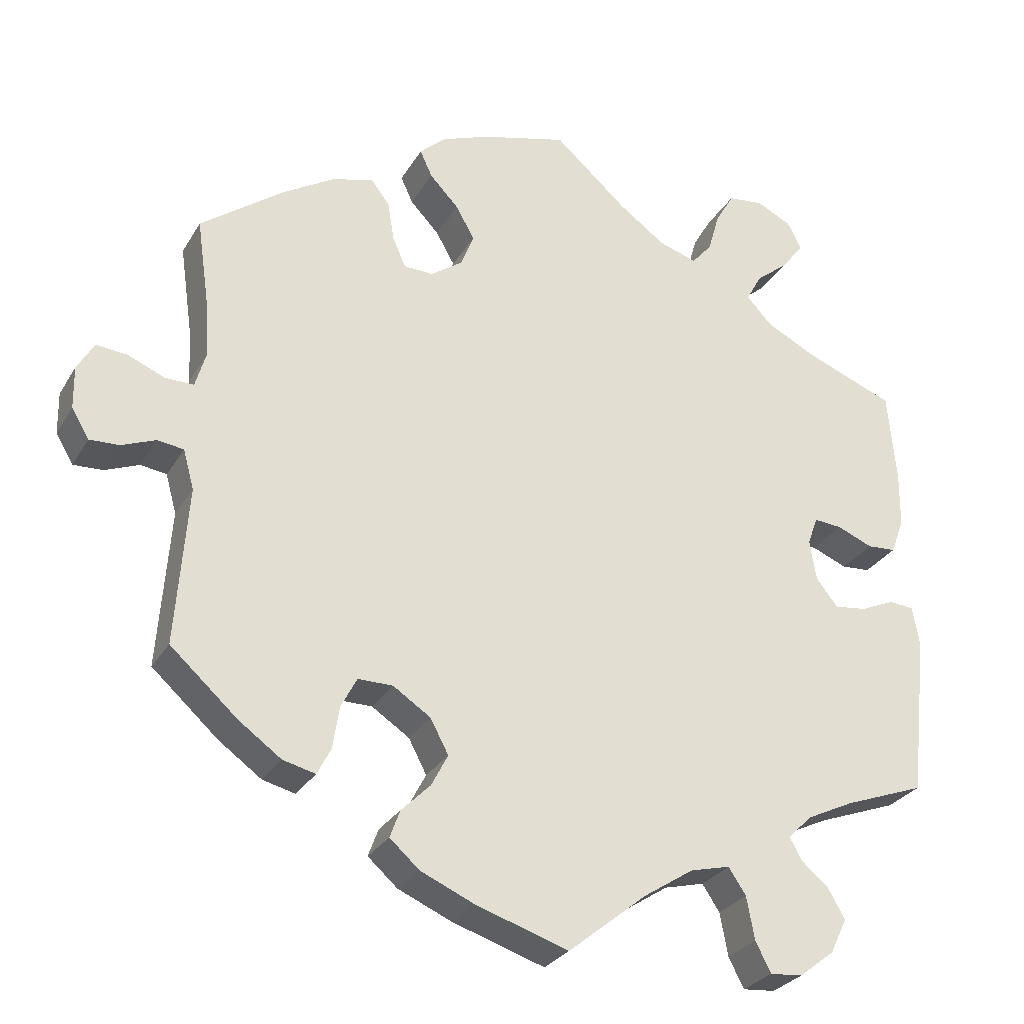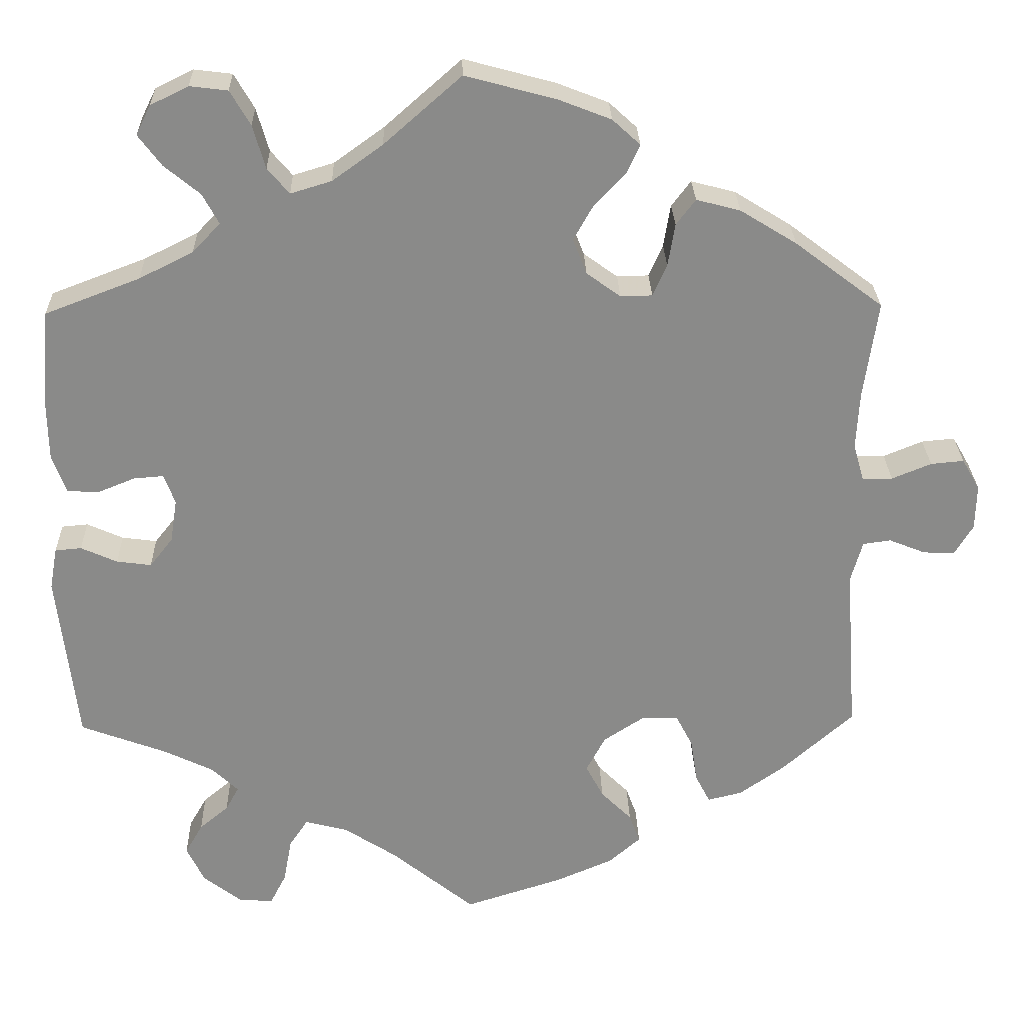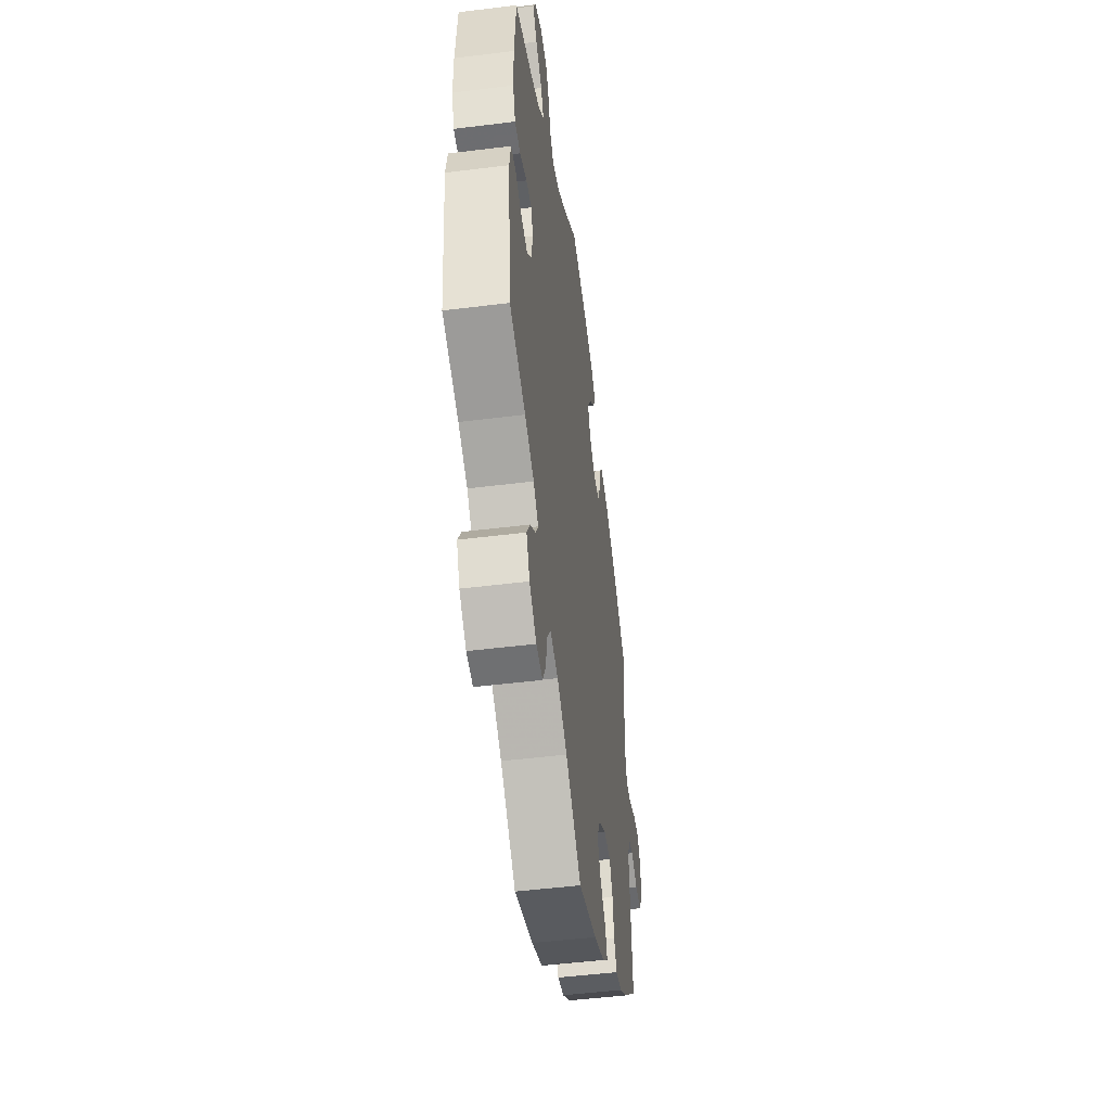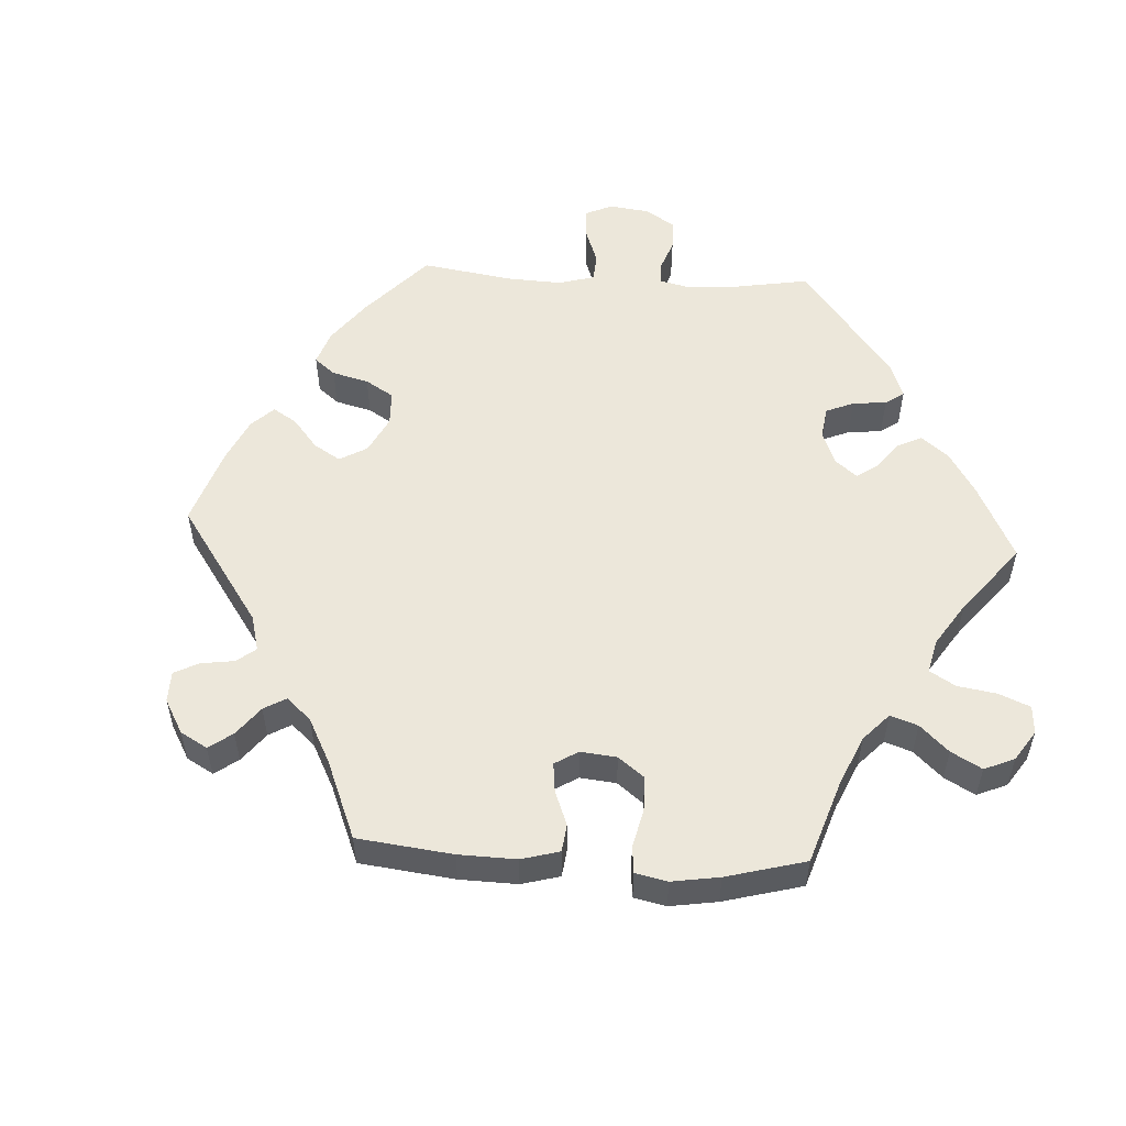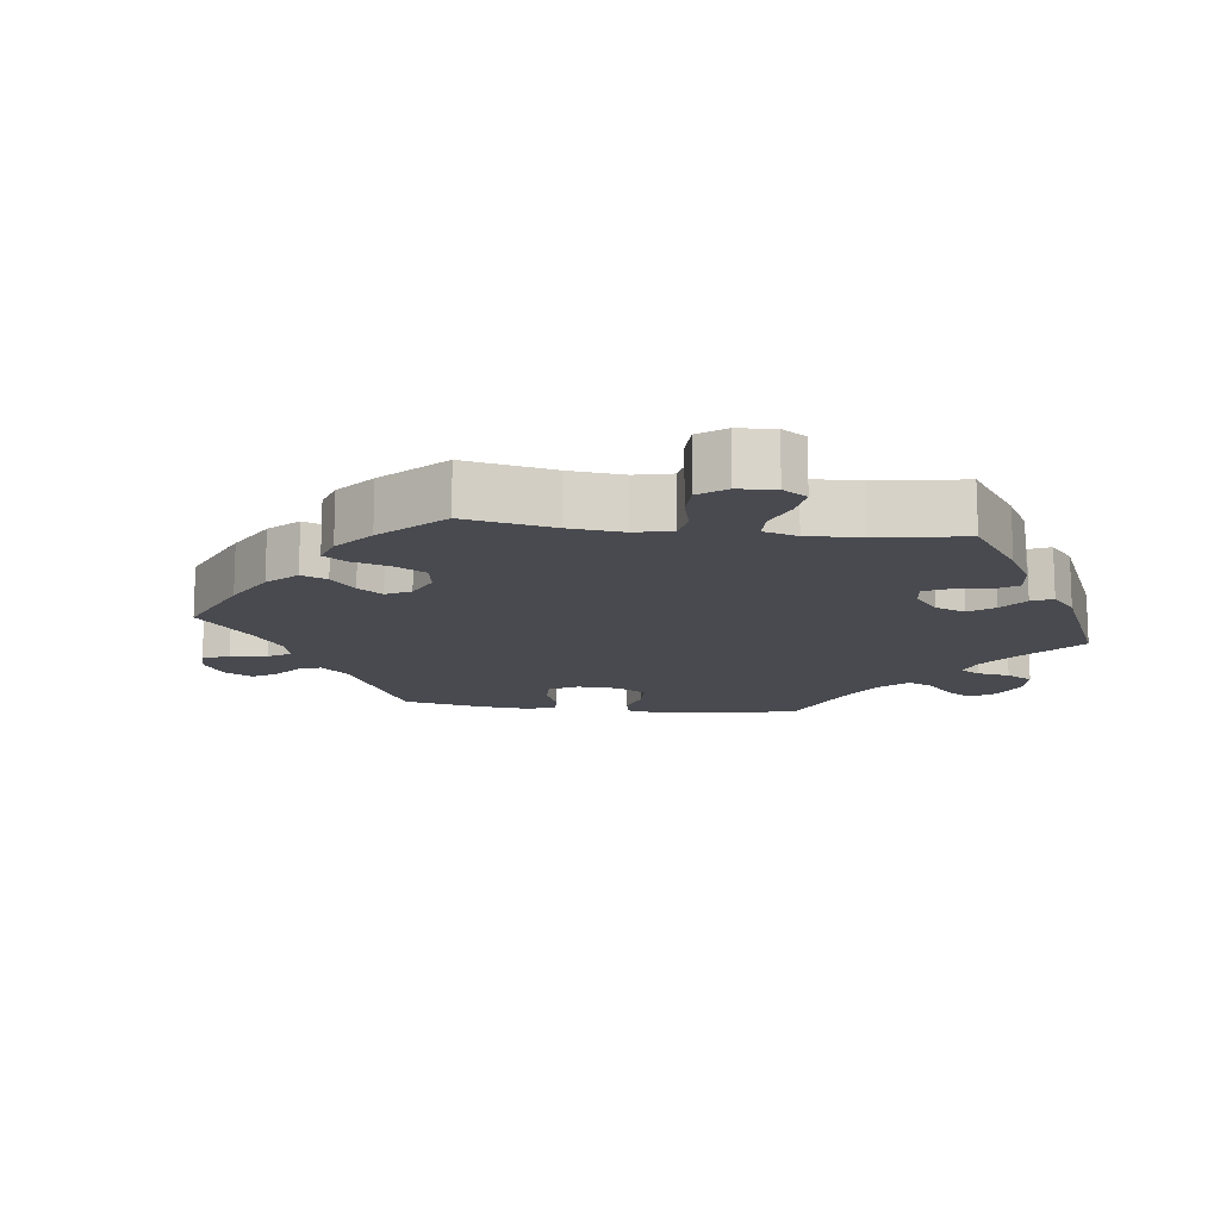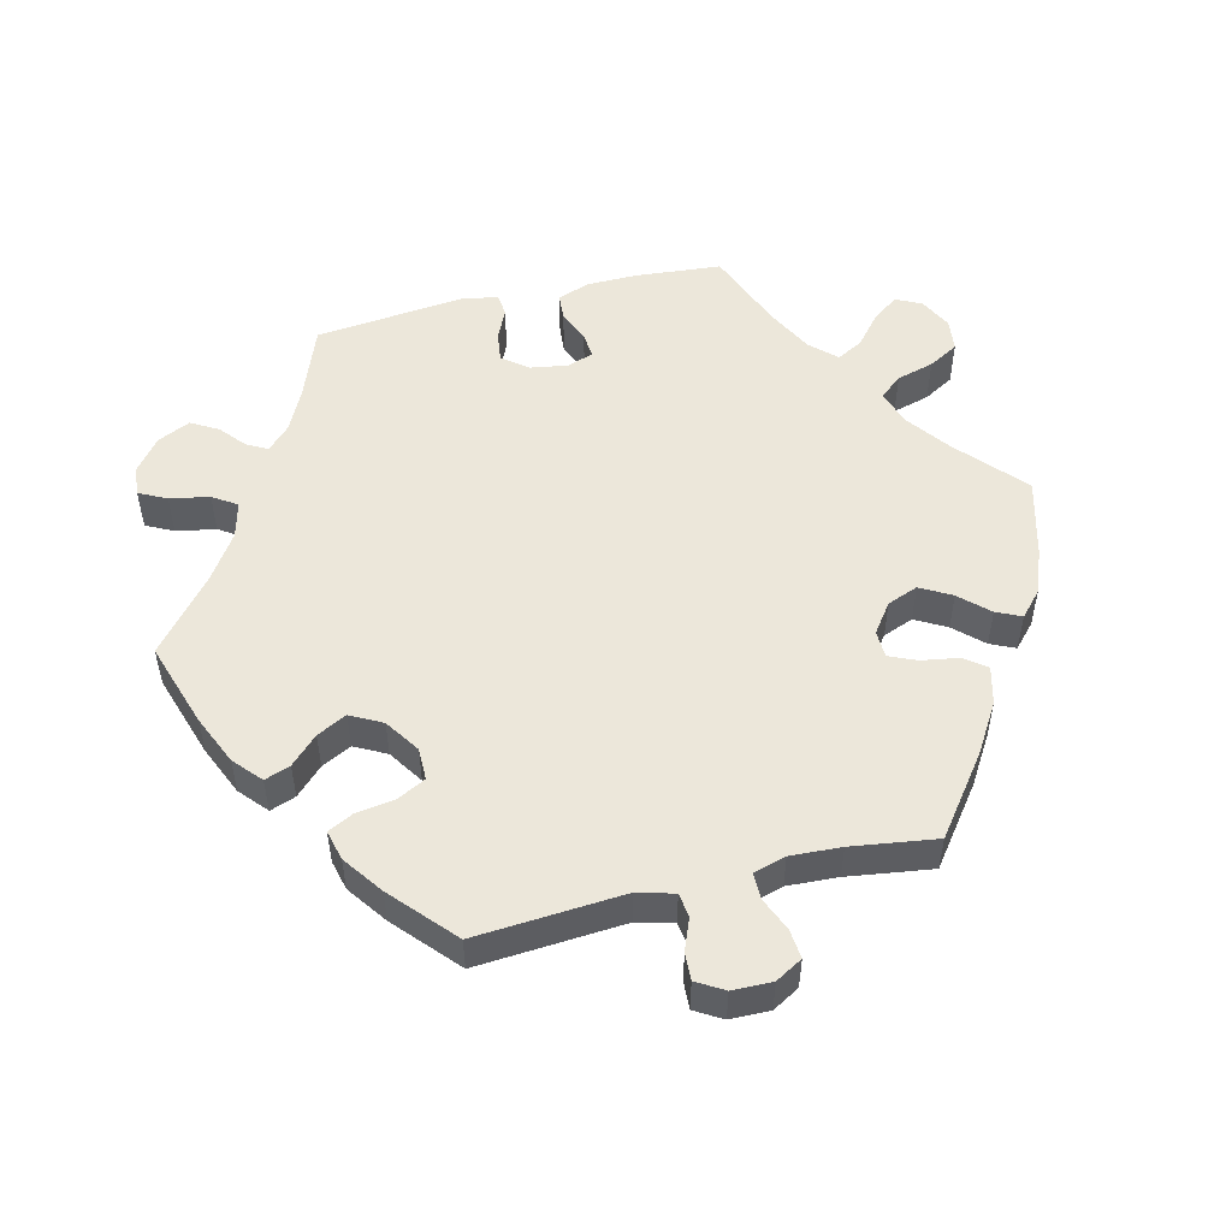
<metadata>
{"format":"obj","ext":"obj","renderer":"f3d","projection":"perspective","resolution":1024,"background":"white","views":[{"elev":-28.6,"azim":-25.1,"up":"+Z"},{"elev":26.8,"azim":178.5,"up":"+Z"},{"elev":-49.9,"azim":97.8,"up":"+Z"},{"elev":53.5,"azim":-26.7,"up":"+Y"},{"elev":-13.5,"azim":22.6,"up":"+Y"},{"elev":51.3,"azim":-103.8,"up":"+Y"}]}
</metadata>
<code>
v 0.471 0.07 -0.05
v -0.684 0.07 -0.013
v 0.44 0.07 0.074
v -0.156 0.07 0.358
v -0.191 0.07 -0.342
v -0.423 0.07 0.396
v 0.375 0.07 0.507
v -0.521 0.07 -0.091
v 0.218 0.07 0.469
v 0.405 0.07 -0.519
v -0.619 0.07 0.082
v 0.344 0.07 -0.447
v 0.426 0.07 -0.056
v 0.537 0.07 -0.31
v -0.185 0.07 0.562
v 0.414 0.07 0.357
v -0.241 0.07 0.327
v 0.1 0.07 0.532
v 0 0.07 -0.62
v -0.313 0.07 -0.35
v -0.619 0.07 -0.051
v 0.337 0.07 0.609
v -0.322 0.07 -0.408
v 0.552 0.07 -0.032
v -0.128 0.07 -0.579
v -0.445 0.07 -0.392
v -0.202 0.07 -0.547
v -0.166 0.07 -0.389
v -0.291 0.07 -0.308
v 0.108 0.07 -0.532
v -0.164 0.07 0.45
v -0.685 0.07 0.046
v -0.229 0.07 -0.473
v 0.518 0.07 -0.029
v 0.267 0.07 -0.568
v 0.329 0.07 0.469
v 0.262 0.07 0.558
v -0.386 0.07 -0.434
v 0.165 0.07 0.485
v -0.537 0.07 -0.31
v 0.327 0.07 -0.416
v -0.2 0.07 0.326
v 0.396 0.07 -0.018
v -0.568 0.07 0.061
v 0.425 0.07 -0.352
v 0.386 0.07 0.585
v 0.232 0.07 -0.473
v -0.35 0.07 0.441
v -0.66 0.07 -0.053
v -0.572 0.07 -0.032
v 0.256 0.07 -0.509
v 0.382 0.07 -0.479
v -0.519 0.07 0.184
v 0.548 0.07 0.182
v 0.177 0.07 -0.487
v 0.547 0.07 0.106
v 0.387 0.07 0.038
v 0.333 0.07 -0.605
v 0.401 0.07 0.077
v -0.293 0.07 0.456
v 0.246 0.07 0.502
v -0.515 0.07 0.109
v -0.243 0.07 -0.308
v -0.529 0.07 0.061
v 0.537 0.07 0.31
v 0.344 0.07 0.392
v 0.562 0.07 -0.087
v -0.243 0.07 -0.511
v 0.361 0.07 -0.383
v 0.489 0.07 0.054
v -0.341 0.07 -0.445
v -0.662 0.07 0.086
v -0.259 0.07 0.368
v 0.382 0.07 -0.567
v -0.536 0.07 -0.037
v 0.308 0.07 0.43
v -0.204 0.07 0.492
v 0.529 0.07 0.057
v -0.221 0.07 0.529
v 0.405 0.07 0.547
v -0.189 0.07 -0.433
v -0.138 0.07 0.404
v -0 0.07 0.62
v 0.288 0.07 -0.609
v -0.118 0.07 0.588
v -0.537 0.07 0.31
v -0.268 0.07 0.423
v 0.288 0.07 0.603
v 0.471 -0 -0.05
v -0.684 -0 -0.013
v 0.44 -0 0.074
v -0.156 -0 0.358
v -0.191 -0 -0.342
v -0.423 -0 0.396
v 0.375 -0 0.507
v -0.521 -0 -0.091
v 0.218 -0 0.469
v 0.405 -0 -0.519
v -0.619 -0 0.082
v 0.344 -0 -0.447
v 0.426 -0 -0.056
v 0.537 -0 -0.31
v -0.185 -0 0.562
v 0.414 -0 0.357
v -0.241 -0 0.327
v 0.1 -0 0.532
v 0 -0 -0.62
v -0.313 -0 -0.35
v -0.619 -0 -0.051
v 0.337 -0 0.609
v -0.322 -0 -0.408
v 0.552 -0 -0.032
v -0.128 -0 -0.579
v -0.445 -0 -0.392
v -0.202 -0 -0.547
v -0.166 -0 -0.389
v -0.291 -0 -0.308
v 0.108 -0 -0.532
v -0.164 -0 0.45
v -0.685 -0 0.046
v -0.229 -0 -0.473
v 0.518 -0 -0.029
v 0.267 -0 -0.568
v 0.329 -0 0.469
v 0.262 -0 0.558
v -0.386 -0 -0.434
v 0.165 -0 0.485
v -0.537 -0 -0.31
v 0.327 -0 -0.416
v -0.2 -0 0.326
v 0.396 -0 -0.018
v -0.568 -0 0.061
v 0.425 -0 -0.352
v 0.386 -0 0.585
v 0.232 -0 -0.473
v -0.35 -0 0.441
v -0.66 -0 -0.053
v -0.572 -0 -0.032
v 0.256 -0 -0.509
v 0.382 -0 -0.479
v -0.519 -0 0.184
v 0.548 -0 0.182
v 0.177 -0 -0.487
v 0.547 -0 0.106
v 0.387 -0 0.038
v 0.333 -0 -0.605
v 0.401 -0 0.077
v -0.293 -0 0.456
v 0.246 -0 0.502
v -0.515 -0 0.109
v -0.243 -0 -0.308
v -0.529 -0 0.061
v 0.537 -0 0.31
v 0.344 -0 0.392
v 0.562 -0 -0.087
v -0.243 -0 -0.511
v 0.361 -0 -0.383
v 0.489 -0 0.054
v -0.341 -0 -0.445
v -0.662 -0 0.086
v -0.259 -0 0.368
v 0.382 -0 -0.567
v -0.536 -0 -0.037
v 0.308 -0 0.43
v -0.204 -0 0.492
v 0.529 -0 0.057
v -0.221 -0 0.529
v 0.405 -0 0.547
v -0.189 -0 -0.433
v -0.138 -0 0.404
v -0 -0 0.62
v 0.288 -0 -0.609
v -0.118 -0 0.588
v -0.537 -0 0.31
v -0.268 -0 0.423
v 0.288 -0 0.603
f 53 86 6 48
f 62 53 48 60
f 64 62 60 87
f 32 72 11 44
f 32 44 64
f 2 32 64
f 50 21 49 2
f 75 50 2 64
f 8 75 64 87
f 20 23 71 38
f 29 20 38 26
f 27 68 33 81
f 27 81 28
f 30 19 25 27
f 55 30 27 28
f 47 55 28 5
f 58 84 35 51
f 58 51 47
f 74 58 47
f 12 52 10 74
f 41 12 74 47
f 69 41 47 5
f 24 67 14 45
f 1 34 24 45
f 13 1 45 69
f 43 13 69 5
f 56 78 70 3
f 56 3 59
f 16 65 54 56
f 66 16 56 59
f 76 66 59 57
f 46 80 7 36
f 46 36 76
f 22 46 76
f 61 37 88 22
f 61 22 76
f 9 61 76 57
f 15 85 83 18
f 15 18 39
f 31 77 79 15
f 82 31 15 39
f 4 82 39 9
f 40 8 87 73
f 29 26 40 73
f 63 29 73 17
f 5 63 17 42
f 9 57 43 5
f 42 4 9 5
f 136 94 174 141
f 148 136 141 150
f 175 148 150 152
f 132 99 160 120
f 152 132 120
f 152 120 90
f 90 137 109 138
f 152 90 138 163
f 175 152 163 96
f 126 159 111 108
f 114 126 108 117
f 169 121 156 115
f 116 169 115
f 115 113 107 118
f 116 115 118 143
f 93 116 143 135
f 139 123 172 146
f 135 139 146
f 135 146 162
f 162 98 140 100
f 135 162 100 129
f 93 135 129 157
f 133 102 155 112
f 133 112 122 89
f 157 133 89 101
f 93 157 101 131
f 91 158 166 144
f 147 91 144
f 144 142 153 104
f 147 144 104 154
f 145 147 154 164
f 124 95 168 134
f 164 124 134
f 164 134 110
f 110 176 125 149
f 164 110 149
f 145 164 149 97
f 106 171 173 103
f 127 106 103
f 103 167 165 119
f 127 103 119 170
f 97 127 170 92
f 161 175 96 128
f 161 128 114 117
f 105 161 117 151
f 130 105 151 93
f 93 131 145 97
f 93 97 92 130
f 6 94 136 48
f 48 136 148 60
f 60 148 175 87
f 87 175 161 73
f 73 161 105 17
f 17 105 130 42
f 42 130 92 4
f 4 92 170 82
f 82 170 119 31
f 31 119 165 77
f 77 165 167 79
f 79 167 103 15
f 15 103 173 85
f 85 173 171 83
f 83 171 106 18
f 18 106 127 39
f 39 127 97 9
f 9 97 149 61
f 61 149 125 37
f 37 125 176 88
f 88 176 110 22
f 22 110 134 46
f 46 134 168 80
f 80 168 95 7
f 7 95 124 36
f 36 124 164 76
f 76 164 154 66
f 66 154 104 16
f 16 104 153 65
f 65 153 142 54
f 54 142 144 56
f 56 144 166 78
f 78 166 158 70
f 70 158 91 3
f 3 91 147 59
f 59 147 145 57
f 57 145 131 43
f 43 131 101 13
f 13 101 89 1
f 1 89 122 34
f 34 122 112 24
f 24 112 155 67
f 67 155 102 14
f 14 102 133 45
f 45 133 157 69
f 69 157 129 41
f 41 129 100 12
f 12 100 140 52
f 52 140 98 10
f 10 98 162 74
f 74 162 146 58
f 58 146 172 84
f 84 172 123 35
f 35 123 139 51
f 51 139 135 47
f 47 135 143 55
f 55 143 118 30
f 30 118 107 19
f 19 107 113 25
f 25 113 115 27
f 27 115 156 68
f 68 156 121 33
f 33 121 169 81
f 81 169 116 28
f 28 116 93 5
f 5 93 151 63
f 63 151 117 29
f 29 117 108 20
f 20 108 111 23
f 23 111 159 71
f 71 159 126 38
f 38 126 114 26
f 26 114 128 40
f 40 128 96 8
f 8 96 163 75
f 75 163 138 50
f 50 138 109 21
f 21 109 137 49
f 49 137 90 2
f 2 90 120 32
f 32 120 160 72
f 72 160 99 11
f 11 99 132 44
f 44 132 152 64
f 64 152 150 62
f 62 150 141 53
f 53 141 174 86
f 86 174 94 6

</code>
